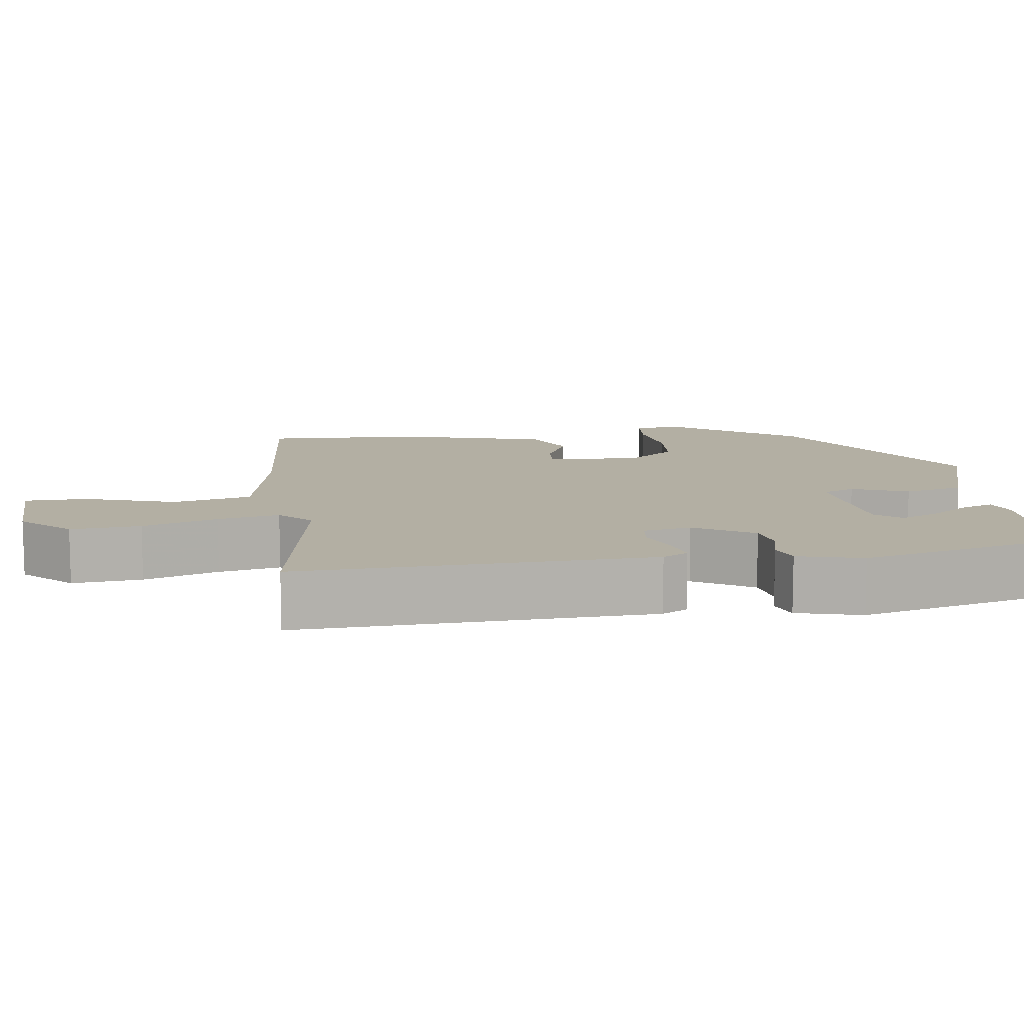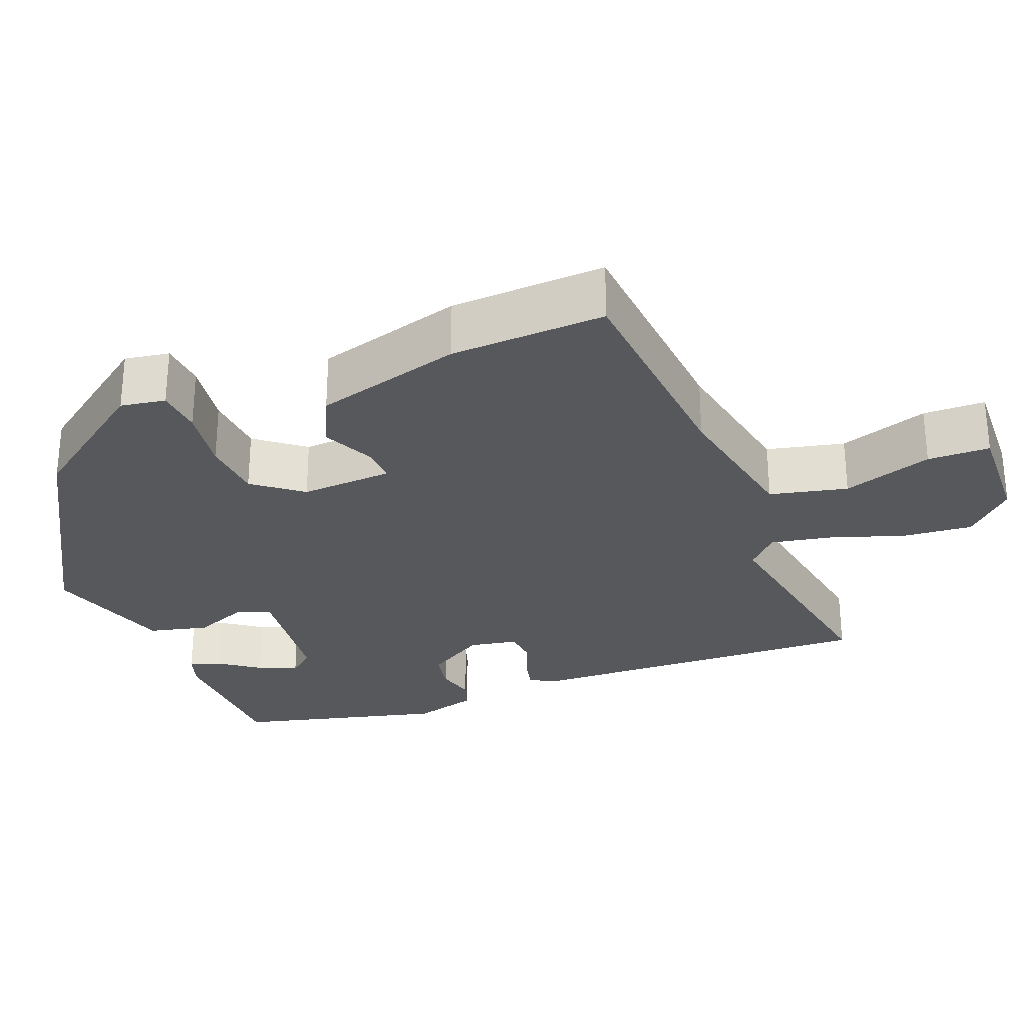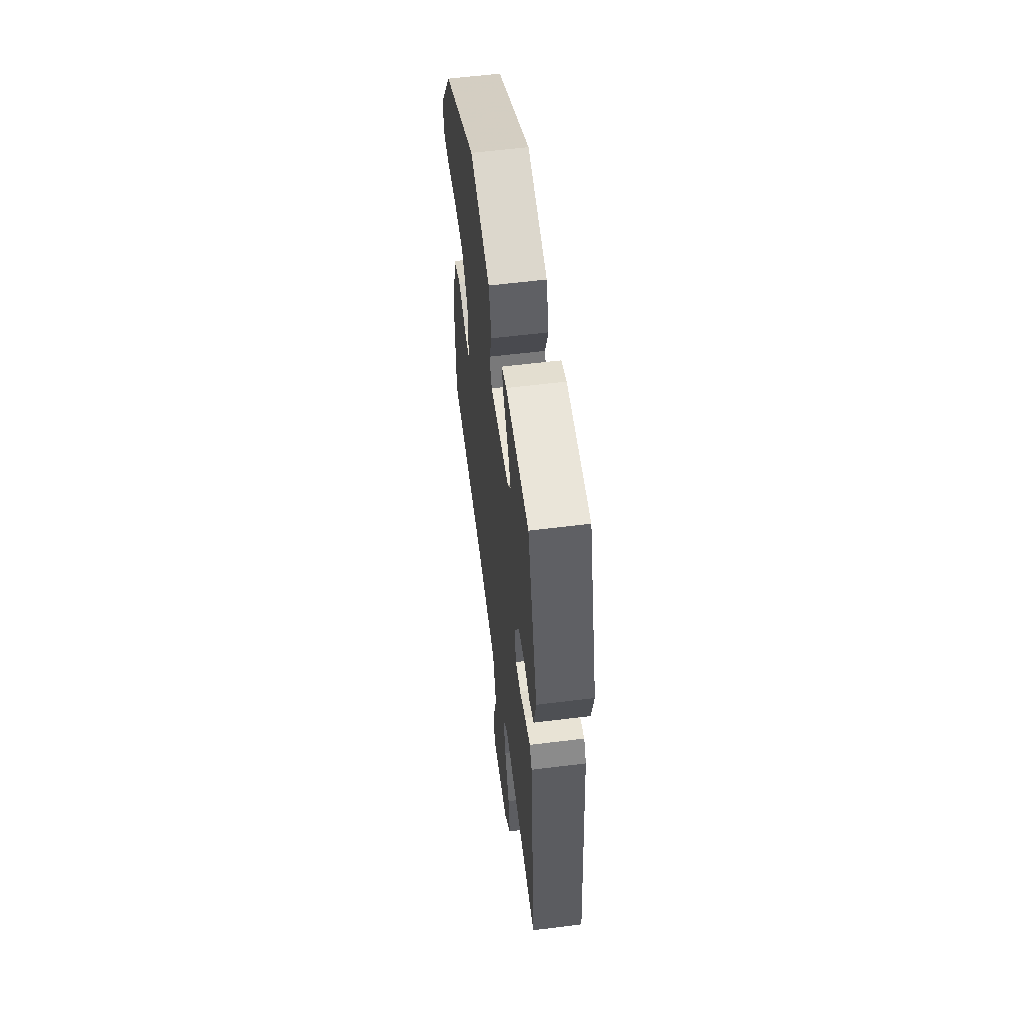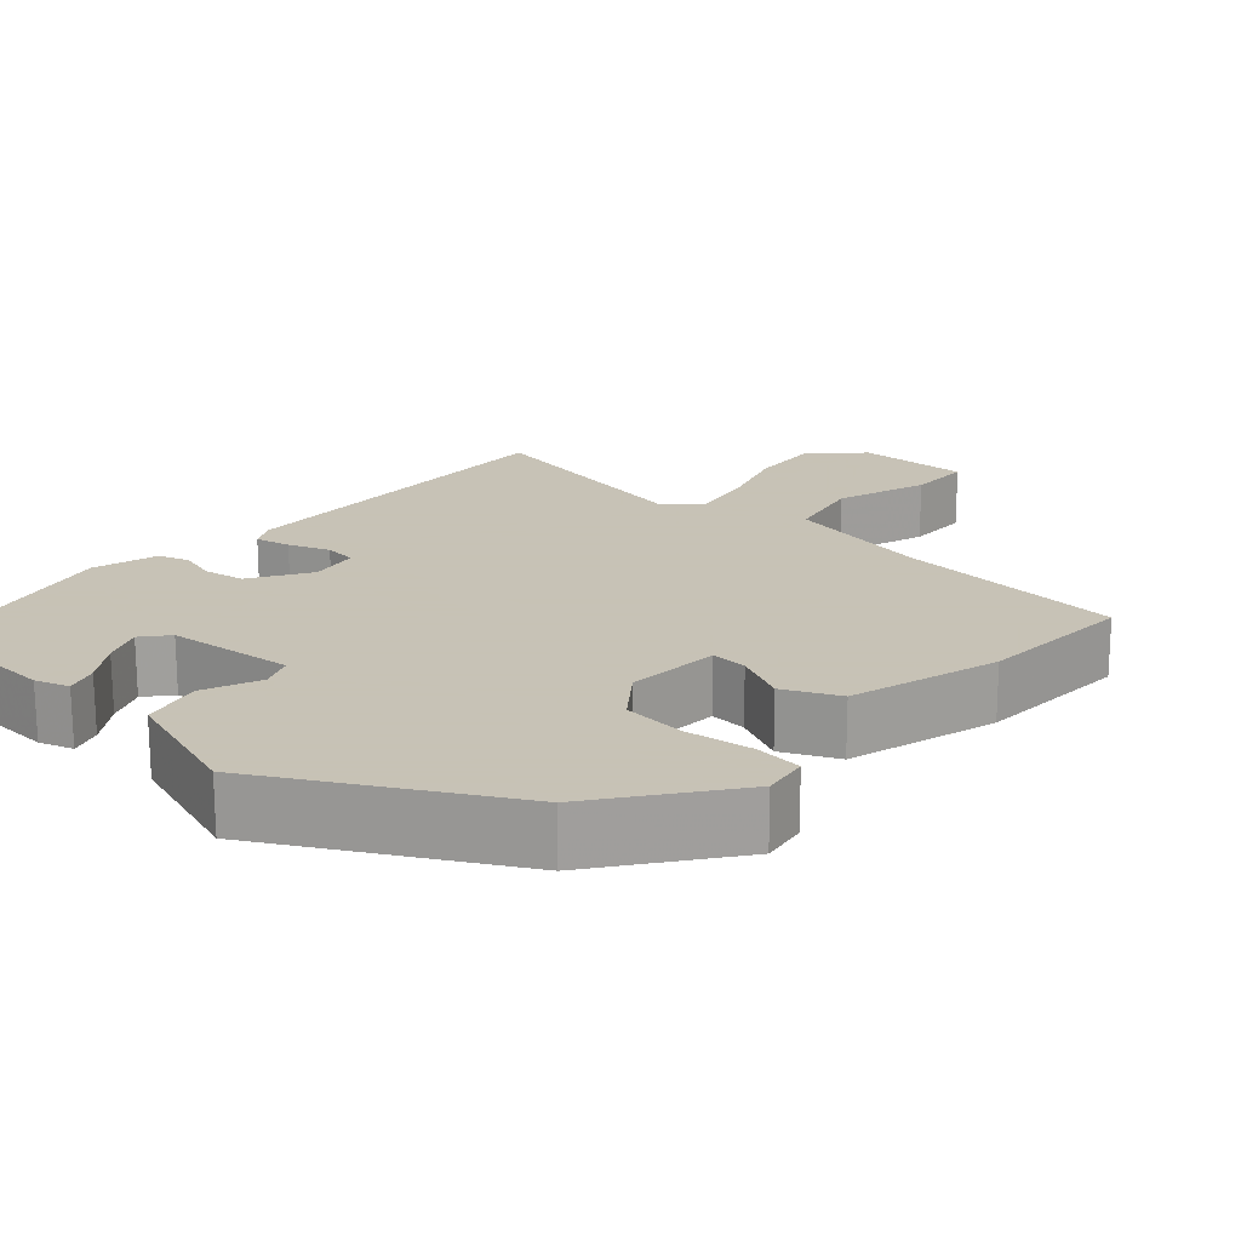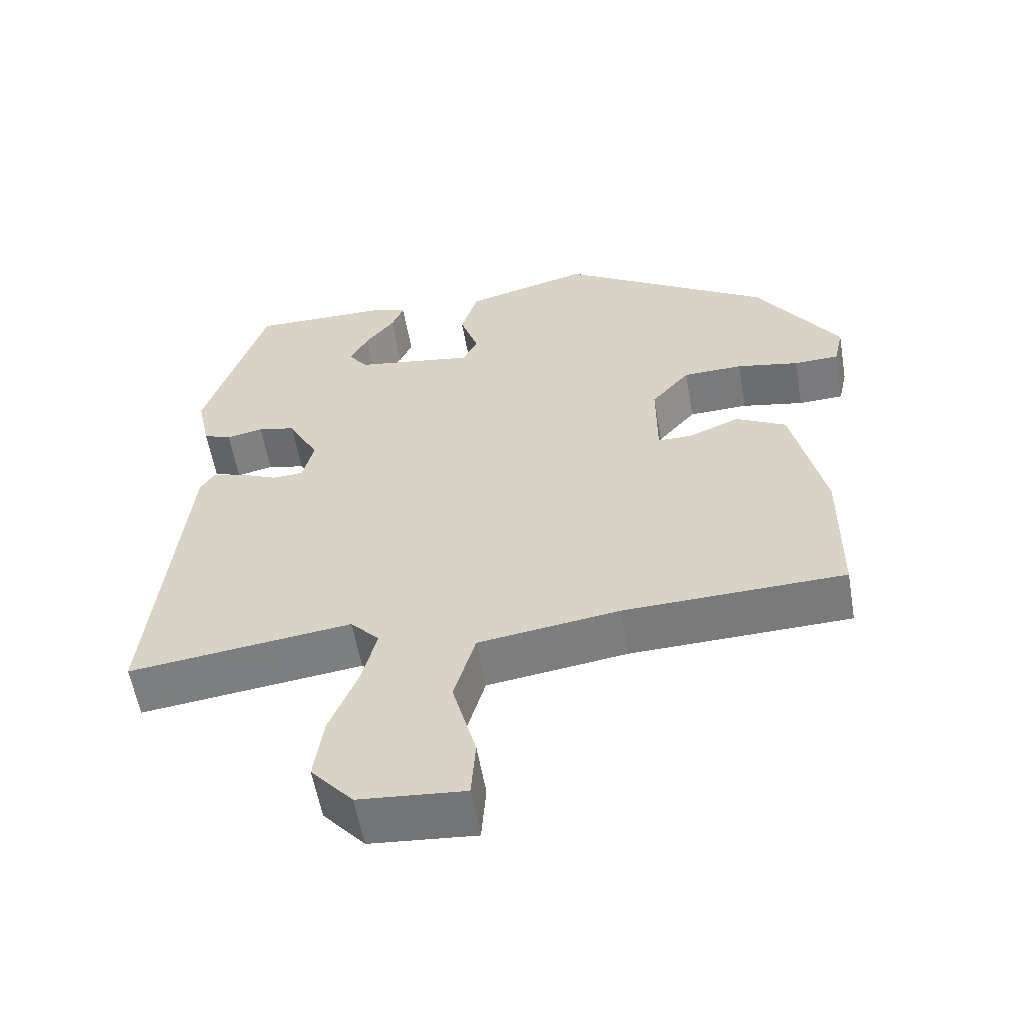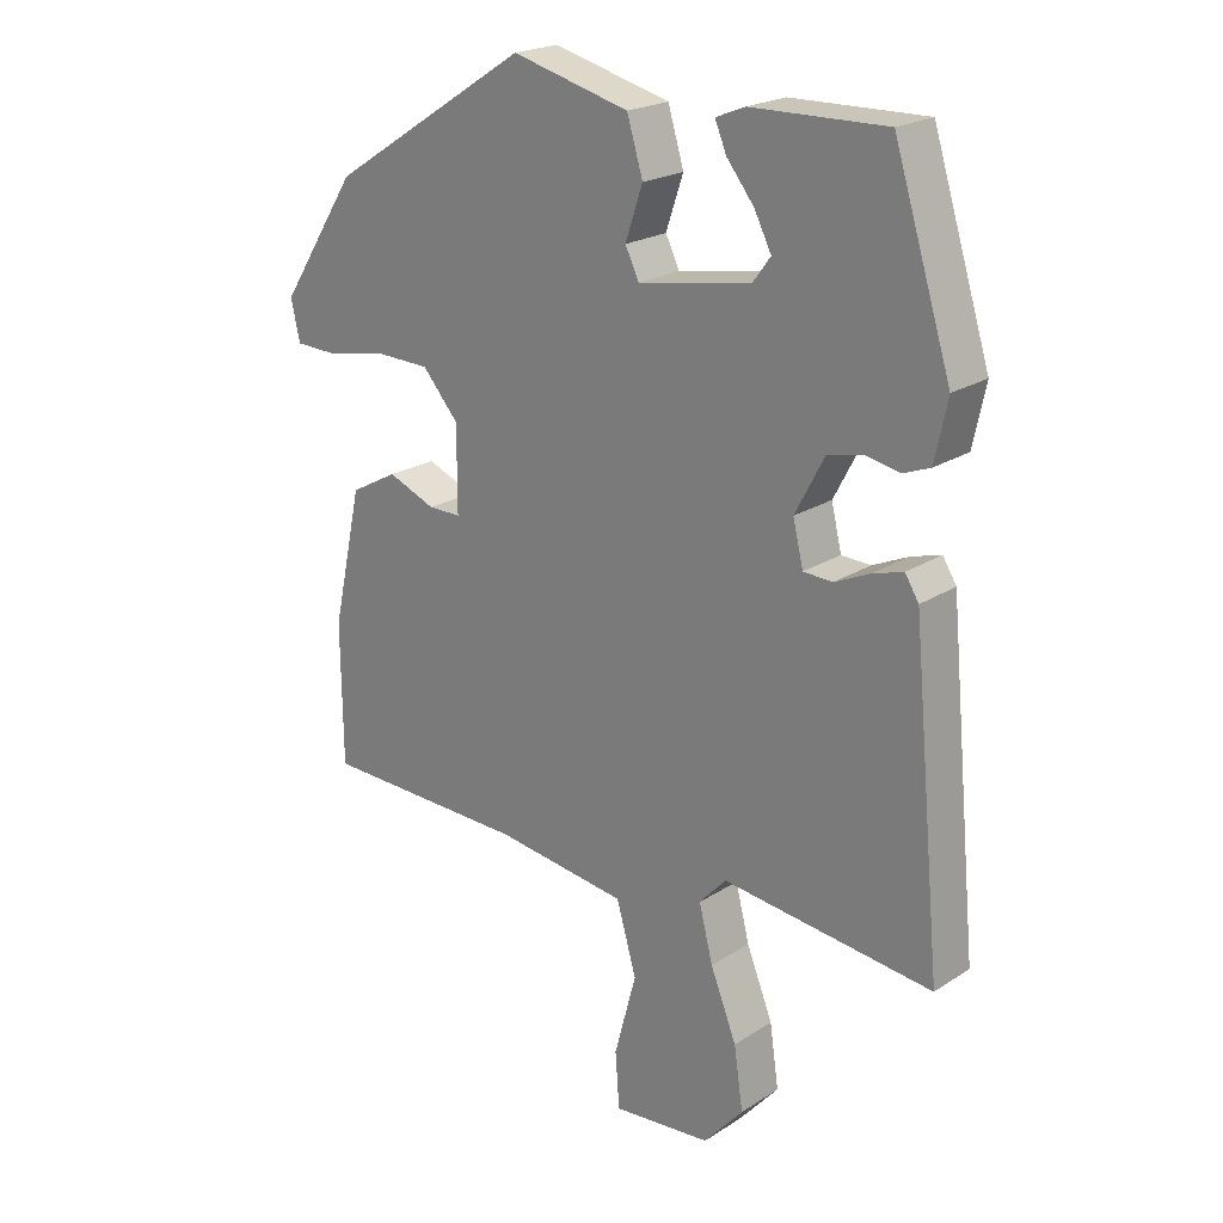
<metadata>
{"format":"obj","ext":"obj","renderer":"f3d","projection":"perspective","resolution":1024,"background":"white","views":[{"elev":11.1,"azim":-94.8,"up":"+Y"},{"elev":-28.8,"azim":114.6,"up":"+Y"},{"elev":58.8,"azim":-97.3,"up":"+Z"},{"elev":19.1,"azim":45.6,"up":"+Y"},{"elev":-57.7,"azim":9.9,"up":"+Z"},{"elev":21.6,"azim":-138.4,"up":"+Z"}]}
</metadata>
<code>
v 0.419 0.07 0.3
v 0.531 0.07 0.128
v 0.518 0.07 0.07
v 0.457 0.07 0.068
v 0.372 0.07 0.085
v 0.291 0.07 0.083
v 0.239 0.07 0.023
v 0.239 0.07 -0.098
v 0.286 0.07 -0.098
v 0.355 0.07 -0.07
v 0.423 0.07 -0.107
v 0.466 0.07 -0.302
v 0.464 0.07 -0.505
v 0.166 0.07 -0.513
v -0.025 0.07 -0.539
v -0.054 0.07 -0.639
v -0.022 0.07 -0.758
v -0.028 0.07 -0.839
v -0.171 0.07 -0.826
v -0.228 0.07 -0.761
v -0.215 0.07 -0.671
v -0.177 0.07 -0.576
v -0.157 0.07 -0.497
v -0.196 0.07 -0.455
v -0.499 0.07 -0.491
v -0.455 0.07 -0.035
v -0.435 0.07 -0.003
v -0.391 0.07 -0.016
v -0.34 0.07 -0.039
v -0.298 0.07 -0.037
v -0.283 0.07 0.025
v -0.325 0.07 0.104
v -0.376 0.07 0.116
v -0.426 0.07 0.106
v -0.464 0.07 0.121
v -0.482 0.07 0.206
v -0.399 0.07 0.47
v -0.205 0.07 0.466
v -0.163 0.07 0.449
v -0.18 0.07 0.409
v -0.219 0.07 0.36
v -0.244 0.07 0.311
v -0.218 0.07 0.276
v -0.056 0.07 0.249
v -0.036 0.07 0.29
v -0.061 0.07 0.364
v -0.038 0.07 0.44
v 0.131 0.07 0.484
v 0.419 0 0.3
v 0.531 0 0.128
v 0.518 0 0.07
v 0.457 0 0.068
v 0.372 0 0.085
v 0.291 0 0.083
v 0.239 0 0.023
v 0.239 0 -0.098
v 0.286 0 -0.098
v 0.355 0 -0.07
v 0.423 0 -0.107
v 0.466 0 -0.302
v 0.464 0 -0.505
v 0.166 0 -0.513
v -0.025 0 -0.539
v -0.054 0 -0.639
v -0.022 0 -0.758
v -0.028 0 -0.839
v -0.171 0 -0.826
v -0.228 0 -0.761
v -0.215 0 -0.671
v -0.177 0 -0.576
v -0.157 0 -0.497
v -0.196 0 -0.455
v -0.499 0 -0.491
v -0.455 0 -0.035
v -0.435 0 -0.003
v -0.391 0 -0.016
v -0.34 0 -0.039
v -0.298 0 -0.037
v -0.283 0 0.025
v -0.325 0 0.104
v -0.376 0 0.116
v -0.426 0 0.106
v -0.464 0 0.121
v -0.482 0 0.206
v -0.399 0 0.47
v -0.205 0 0.466
v -0.163 0 0.449
v -0.18 0 0.409
v -0.219 0 0.36
v -0.244 0 0.311
v -0.218 0 0.276
v -0.056 0 0.249
v -0.036 0 0.29
v -0.061 0 0.364
v -0.038 0 0.44
v 0.131 0 0.484
f 45 46 47 48
f 44 45 48 1
f 38 39 40 41
f 38 41 42
f 37 38 42
f 36 37 42 43
f 33 34 35 36
f 32 33 36 43
f 26 27 28 29
f 24 25 26 29
f 23 24 29 30
f 19 20 21 22
f 19 22 23
f 16 17 18 19
f 15 16 19 23
f 14 15 23 30
f 9 10 11 12
f 8 9 12 13
f 2 3 4 5
f 44 1 2 5
f 44 5 6
f 31 32 43 44
f 31 44 6 7
f 30 31 7 8
f 8 13 14 30
f 96 95 94 93
f 49 96 93 92
f 89 88 87 86
f 90 89 86
f 90 86 85
f 91 90 85 84
f 84 83 82 81
f 91 84 81 80
f 77 76 75 74
f 77 74 73 72
f 78 77 72 71
f 70 69 68 67
f 71 70 67
f 67 66 65 64
f 71 67 64 63
f 78 71 63 62
f 60 59 58 57
f 61 60 57 56
f 53 52 51 50
f 53 50 49 92
f 54 53 92
f 92 91 80 79
f 55 54 92 79
f 56 55 79 78
f 78 62 61 56
f 1 49 50 2
f 2 50 51 3
f 3 51 52 4
f 4 52 53 5
f 5 53 54 6
f 6 54 55 7
f 7 55 56 8
f 8 56 57 9
f 9 57 58 10
f 10 58 59 11
f 11 59 60 12
f 12 60 61 13
f 13 61 62 14
f 14 62 63 15
f 15 63 64 16
f 16 64 65 17
f 17 65 66 18
f 18 66 67 19
f 19 67 68 20
f 20 68 69 21
f 21 69 70 22
f 22 70 71 23
f 23 71 72 24
f 24 72 73 25
f 25 73 74 26
f 26 74 75 27
f 27 75 76 28
f 28 76 77 29
f 29 77 78 30
f 30 78 79 31
f 31 79 80 32
f 32 80 81 33
f 33 81 82 34
f 34 82 83 35
f 35 83 84 36
f 36 84 85 37
f 37 85 86 38
f 38 86 87 39
f 39 87 88 40
f 40 88 89 41
f 41 89 90 42
f 42 90 91 43
f 43 91 92 44
f 44 92 93 45
f 45 93 94 46
f 46 94 95 47
f 47 95 96 48
f 48 96 49 1

</code>
